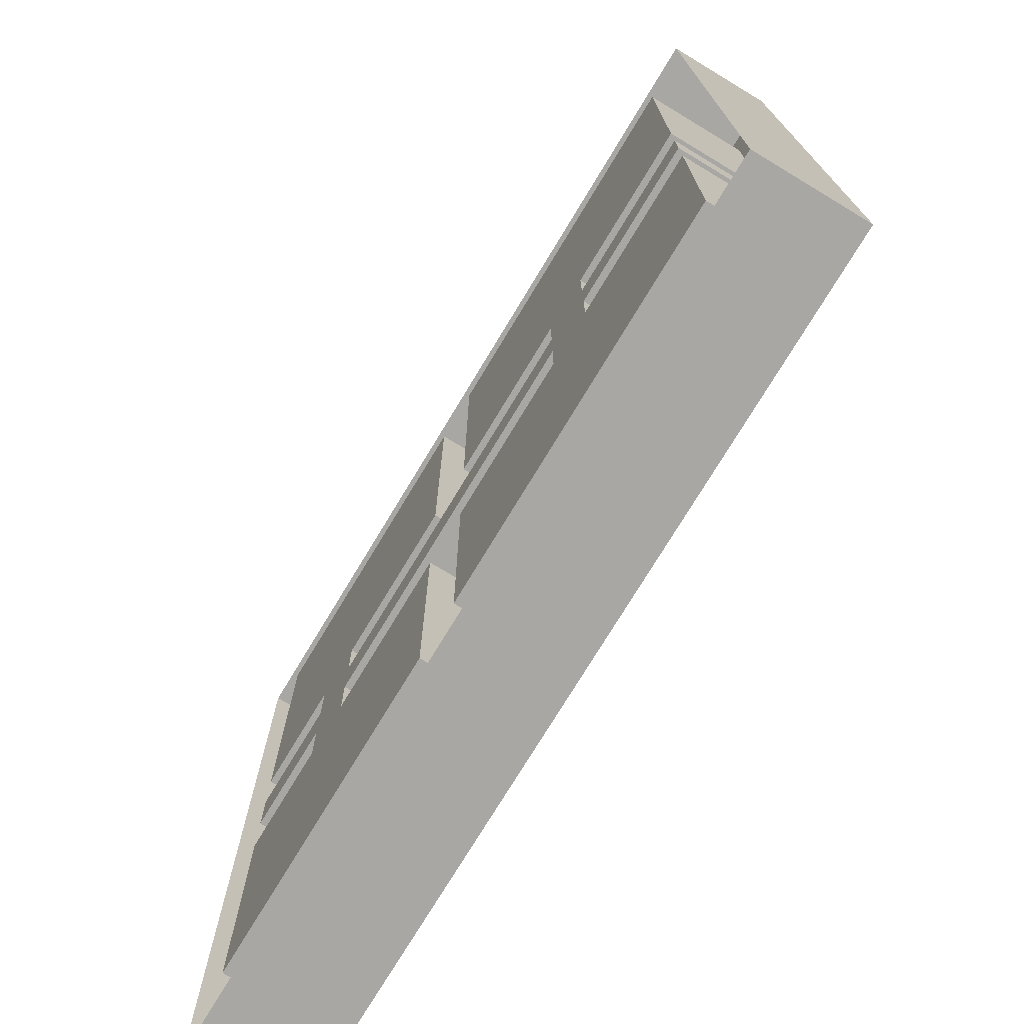
<metadata>
{"format":"obj","ext":"obj","renderer":"f3d","projection":"perspective","resolution":1024,"background":"white","views":[{"elev":-74.6,"azim":58.9,"up":"+Z"}]}
</metadata>
<code>
o Plane
v 1 0 -1
v -1 0 -1
v 1 0 1
v -1 0 1
v 1 0 0
v 0 0 -1
v -1 0 0
v 0 0 1
v 0 0 0
v 1 0 -0.5
v -0.5 0 -1
v -1 0 0.5
v 0.5 0 1
v 1 0 0.5
v 0.5 0 -1
v -1 0 -0.5
v -0.5 0 1
v 0 0 0.5
v 0 0 -0.5
v 0.5 0 0
v -0.5 0 0
v -0.5 0 -0.5
v 0.5 0 -0.5
v 0.5 0 0.5
v -0.5 0 0.5
v 1 0 -0.75
v -0.75 0 -1
v -1 0 0.75
v 0.75 0 1
v 1 0 0.25
v 0.25 0 -1
v -1 0 -0.25
v -0.25 0 1
v 0 0 0.75
v 0 0 -0.25
v 0.75 0 0
v -0.25 0 0
v 1 0 -0.25
v -0.25 0 -1
v -1 0 0.25
v 0.25 0 1
v 1 0 0.75
v 0.75 0 -1
v -1 0 -0.75
v -0.75 0 1
v 0 0 0.25
v 0 0 -0.75
v 0.25 0 0
v -0.75 0 0
v -0.5 0 -0.25
v -0.5 0 -0.75
v -0.25 0 -0.5
v -0.75 0 -0.5
v 0.5 0 -0.25
v 0.5 0 -0.75
v 0.75 0 -0.5
v 0.25 0 -0.5
v 0.5 0 0.75
v 0.5 0 0.25
v 0.75 0 0.5
v 0.25 0 0.5
v -0.5 0 0.75
v -0.5 0 0.25
v -0.25 0 0.5
v -0.75 0 0.5
v -0.75 0 0.25
v -0.25 0 0.25
v -0.25 0 0.75
v 0.25 0 0.25
v 0.75 0 0.25
v 0.75 0 0.75
v 0.25 0 -0.75
v 0.75 0 -0.75
v 0.75 0 -0.25
v -0.75 0 -0.75
v -0.25 0 -0.75
v -0.25 0 -0.25
v -0.75 0 -0.25
v 0.25 0 -0.25
v 0.25 0 0.75
v -0.75 0 0.75
v 1 0 -0.875
v -0.875 0 -1
v -1 0 0.875
v 0.875 0 1
v 1 0 0.125
v 0.125 0 -1
v -1 0 -0.125
v -0.125 0 1
v 0 0 0.875
v 0 0 -0.125
v 0.875 0 0
v -0.125 0 0
v 1 0 -0.375
v -0.375 0 -1
v -1 0 0.375
v 0.375 0 1
v 1 0 0.625
v 0.625 0 -1
v -1 0 -0.625
v -0.625 0 1
v 0 0 0.375
v 0 0 -0.625
v 0.375 0 0
v -0.625 0 0
v -0.5 0 -0.125
v -0.5 0 -0.625
v -0.125 0 -0.5
v -0.625 0 -0.5
v 0.5 0 -0.125
v 0.5 0 -0.625
v 0.875 0 -0.5
v 0.375 0 -0.5
v 0.5 0 0.875
v 0.5 0 0.375
v 0.875 0 0.5
v 0.375 0 0.5
v -0.5 0 0.875
v -0.5 0 0.375
v -0.125 0 0.5
v -0.625 0 0.5
v 1 0 -0.625
v -0.625 0 -1
v -1 0 0.625
v 0.625 0 1
v 1 0 0.375
v 0.375 0 -1
v -1 0 -0.375
v -0.375 0 1
v 0 0 0.625
v 0 0 -0.375
v 0.625 0 0
v -0.375 0 0
v 1 0 -0.125
v -0.125 0 -1
v -1 0 0.125
v 0.125 0 1
v 1 0 0.875
v 0.875 0 -1
v -1 0 -0.875
v -0.875 0 1
v 0 0 0.125
v 0 0 -0.875
v 0.125 0 0
v -0.875 0 0
v -0.5 0 -0.375
v -0.5 0 -0.875
v -0.375 0 -0.5
v -0.875 0 -0.5
v 0.5 0 -0.375
v 0.5 0 -0.875
v 0.625 0 -0.5
v 0.125 0 -0.5
v 0.5 0 0.625
v 0.5 0 0.125
v 0.625 0 0.5
v 0.125 0 0.5
v -0.5 0 0.625
v -0.5 0 0.125
v -0.375 0 0.5
v -0.875 0 0.5
v -0.75 0 0.375
v -0.75 0 0.125
v -0.625 0 0.25
v -0.875 0 0.25
v -0.25 0 0.375
v -0.25 0 0.125
v -0.125 0 0.25
v -0.375 0 0.25
v -0.25 0 0.875
v -0.25 0 0.625
v -0.125 0 0.75
v -0.375 0 0.75
v 0.25 0 0.375
v 0.25 0 0.125
v 0.375 0 0.25
v 0.125 0 0.25
v 0.75 0 0.375
v 0.75 0 0.125
v 0.875 0 0.25
v 0.625 0 0.25
v 0.75 0 0.875
v 0.75 0 0.625
v 0.875 0 0.75
v 0.625 0 0.75
v 0.25 0 -0.625
v 0.25 0 -0.875
v 0.375 0 -0.75
v 0.125 0 -0.75
v 0.75 0 -0.625
v 0.75 0 -0.875
v 0.875 0 -0.75
v 0.625 0 -0.75
v 0.75 0 -0.125
v 0.75 0 -0.375
v 0.875 0 -0.25
v 0.625 0 -0.25
v -0.75 0 -0.625
v -0.75 0 -0.875
v -0.625 0 -0.75
v -0.875 0 -0.75
v -0.25 0 -0.625
v -0.25 0 -0.875
v -0.125 0 -0.75
v -0.375 0 -0.75
v -0.25 0 -0.125
v -0.25 0 -0.375
v -0.125 0 -0.25
v -0.375 0 -0.25
v -0.75 0 -0.125
v -0.75 0 -0.375
v -0.625 0 -0.25
v -0.875 0 -0.25
v 0.25 0 -0.125
v 0.25 0 -0.375
v 0.375 0 -0.25
v 0.125 0 -0.25
v 0.25 0 0.875
v 0.25 0 0.625
v 0.375 0 0.75
v 0.125 0 0.75
v -0.75 0 0.875
v -0.75 0 0.625
v -0.625 0 0.75
v -0.875 0 0.75
v -0.875 0 0.625
v -0.625 0 0.625
v -0.625 0 0.875
v 0.125 0 0.625
v 0.375 0 0.625
v 0.375 0 0.875
v 0.125 0 -0.375
v 0.375 0 -0.375
v 0.375 0 -0.125
v -0.875 0 -0.375
v -0.625 0 -0.375
v -0.625 0 -0.125
v -0.375 0 -0.375
v -0.125 0 -0.375
v -0.125 0 -0.125
v -0.375 0 -0.875
v -0.125 0 -0.875
v -0.125 0 -0.625
v -0.875 0 -0.875
v -0.625 0 -0.875
v -0.625 0 -0.625
v 0.625 0 -0.375
v 0.875 0 -0.375
v 0.875 0 -0.125
v 0.625 0 -0.875
v 0.875 0 -0.875
v 0.875 0 -0.625
v 0.125 0 -0.875
v 0.375 0 -0.875
v 0.375 0 -0.625
v 0.625 0 0.625
v 0.875 0 0.625
v 0.875 0 0.875
v 0.625 0 0.125
v 0.875 0 0.125
v 0.875 0 0.375
v 0.125 0 0.125
v 0.375 0 0.125
v 0.375 0 0.375
v -0.375 0 0.625
v -0.125 0 0.625
v -0.125 0 0.875
v -0.375 0 0.125
v -0.125 0 0.125
v -0.125 0 0.375
v -0.875 0 0.125
v -0.625 0 0.125
v -0.625 0 0.375
v -0.875 0 0.375
v -0.375 0 0.375
v -0.375 0 0.875
v 0.125 0 0.375
v 0.625 0 0.375
v 0.625 0 0.875
v 0.125 0 -0.625
v 0.625 0 -0.625
v 0.625 0 -0.125
v -0.875 0 -0.625
v -0.375 0 -0.625
v -0.375 0 -0.125
v -0.875 0 -0.125
v 0.125 0 -0.125
v 0.125 0 0.875
v -0.875 0 0.875
v 1 0.2524 -0.875
v 1 0.2524 -1
v -0.875 0.2524 -1
v -1 0.2524 -1
v -1 0.2524 0.875
v -1 0.2524 1
v 0.875 0.2524 1
v 1 0.2524 1
v 1 0.2524 0.125
v 1 0.2524 0
v 0.125 0.2524 -1
v 0 0.2524 -1
v -1 0.2524 -0.125
v -1 0.2524 0
v -0.125 0.2524 1
v 0 0.2524 1
v 0 0.2524 0.875
v 0.875 0.2524 0
v -0.125 0.2524 0
v 0 0.2524 0
v 1 0.2524 -0.375
v 1 0.2524 -0.5
v -0.375 0.2524 -1
v -0.5 0.2524 -1
v -1 0.2524 0.375
v -1 0.2524 0.5
v 0.375 0.2524 1
v 0.5 0.2524 1
v 1 0.2524 0.625
v 1 0.2524 0.5
v 0.625 0.2524 -1
v 0.5 0.2524 -1
v -1 0.2524 -0.625
v -1 0.2524 -0.5
v -0.625 0.2524 1
v -0.5 0.2524 1
v 0 0.2524 0.375
v 0 0.2524 0.5
v 0 0.2524 -0.625
v 0 0.2524 -0.5
v -0.125 0.2524 -0.5
v 0.875 0.2524 -0.5
v 0.5 0.2524 0.875
v 0.875 0.2524 0.5
v -0.5 0.2524 0.875
v -0.125 0.2524 0.5
v 1 0.2524 -0.625
v 1 0.2524 -0.75
v -0.625 0.2524 -1
v -0.75 0.2524 -1
v -1 0.2524 0.625
v -1 0.2524 0.75
v 0.625 0.2524 1
v 0.75 0.2524 1
v 1 0.2524 0.375
v 1 0.2524 0.25
v 0.375 0.2524 -1
v 0.25 0.2524 -1
v -1 0.2524 -0.375
v -1 0.2524 -0.25
v -0.375 0.2524 1
v -0.25 0.2524 1
v 0 0.2524 0.625
v 0 0.2524 0.75
v 0 0.2524 -0.375
v 0 0.2524 -0.25
v 0.625 0.2524 0
v 0.75 0.2524 0
v -0.375 0.2524 0
v -0.25 0.2524 0
v 1 0.2524 -0.125
v 1 0.2524 -0.25
v -0.125 0.2524 -1
v -0.25 0.2524 -1
v -1 0.2524 0.125
v -1 0.2524 0.25
v 0.125 0.2524 1
v 0.25 0.2524 1
v 1 0.2524 0.875
v 1 0.2524 0.75
v 0.875 0.2524 -1
v 0.75 0.2524 -1
v -1 0.2524 -0.875
v -1 0.2524 -0.75
v -0.875 0.2524 1
v -0.75 0.2524 1
v 0 0.2524 0.125
v 0 0.2524 0.25
v 0 0.2524 -0.875
v 0 0.2524 -0.75
v 0.125 0.2524 0
v 0.25 0.2524 0
v -0.875 0.2524 0
v -0.75 0.2524 0
v -0.125 0.2524 0.25
v -0.25 0.2524 0.875
v -0.125 0.2524 0.75
v 0.875 0.2524 0.25
v 0.75 0.2524 0.875
v 0.875 0.2524 0.75
v 0.875 0.2524 -0.75
v 0.875 0.2524 -0.25
v 0.625 0.2524 -0.25
v 0.75 0.2524 -0.25
v -0.125 0.2524 -0.75
v -0.125 0.2524 -0.25
v -0.375 0.2524 -0.25
v -0.25 0.2524 -0.25
v -0.875 0.2524 -0.25
v -0.75 0.2524 -0.25
v 0.125 0.2524 -0.25
v 0.25 0.2524 -0.25
v 0.25 0.2524 0.875
v -0.75 0.2524 0.875
v 0 0.2524 -0.125
v 0.375 0.2524 0
v -0.625 0.2524 0
v -0.5 0.2524 -0.25
v -0.5 0.2524 -0.125
v 0.5 0.2524 -0.25
v 0.5 0.2524 -0.125
v 0.5 0.2524 0
v -0.5 0.2524 0
v -0.5 0.2524 -0.875
v -0.875 0.2524 -0.5
v 0.5 0.2524 -0.875
v 0.5 0.2524 0.125
v -0.5 0.2524 0.125
v -0.875 0.2524 0.5
v -0.75 0.2524 0.125
v -0.875 0.2524 0.25
v -0.25 0.2524 0.125
v 0.25 0.2524 0.125
v 0.75 0.2524 0.125
v 0.25 0.2524 -0.875
v 0.75 0.2524 -0.875
v 0.75 0.2524 -0.125
v -0.75 0.2524 -0.875
v -0.875 0.2524 -0.75
v -0.25 0.2524 -0.875
v -0.25 0.2524 -0.125
v -0.75 0.2524 -0.125
v -0.625 0.2524 -0.25
v 0.25 0.2524 -0.125
v 0.375 0.2524 -0.25
v -0.875 0.2524 0.75
v -0.875 0.2524 0.625
v -0.625 0.2524 0.875
v 0.375 0.2524 0.875
v 0.375 0.2524 -0.125
v -0.875 0.2524 -0.375
v -0.625 0.2524 -0.125
v -0.125 0.2524 -0.375
v -0.125 0.2524 -0.125
v -0.375 0.2524 -0.875
v -0.125 0.2524 -0.875
v -0.125 0.2524 -0.625
v -0.875 0.2524 -0.875
v -0.625 0.2524 -0.875
v 0.875 0.2524 -0.375
v 0.875 0.2524 -0.125
v 0.625 0.2524 -0.875
v 0.875 0.2524 -0.875
v 0.875 0.2524 -0.625
v 0.125 0.2524 -0.875
v 0.375 0.2524 -0.875
v 0.875 0.2524 0.625
v 0.875 0.2524 0.875
v 0.625 0.2524 0.125
v 0.875 0.2524 0.125
v 0.875 0.2524 0.375
v 0.125 0.2524 0.125
v 0.375 0.2524 0.125
v -0.125 0.2524 0.625
v -0.125 0.2524 0.875
v -0.375 0.2524 0.125
v -0.125 0.2524 0.125
v -0.125 0.2524 0.375
v -0.875 0.2524 0.125
v -0.625 0.2524 0.125
v -0.875 0.2524 0.375
v -0.375 0.2524 0.875
v 0.625 0.2524 0.875
v 0.625 0.2524 -0.125
v -0.875 0.2524 -0.625
v -0.375 0.2524 -0.125
v -0.875 0.2524 -0.125
v 0.125 0.2524 -0.125
v 0.125 0.2524 0.875
v -0.875 0.2524 0.875
f 15 320 99
f 78 432 212
f 91 144 287
f 116 460 261
f 106 133 285
f 107 148 284
f 149 440 235
f 110 132 282
f 111 152 281
f 103 153 280
f 196 449 248
f 115 156 278
f 102 157 277
f 14 318 98
f 119 160 275
f 210 476 286
f 162 121 273
f 163 164 272
f 260 423 179
f 166 120 270
f 167 168 269
f 159 169 268
f 235 398 213
f 171 172 266
f 158 173 265
f 174 117 264
f 175 176 263
f 142 177 262
f 178 116 261
f 179 180 260
f 155 181 259
f 159 412 21
f 183 184 257
f 154 185 256
f 186 113 255
f 187 188 254
f 143 189 253
f 190 112 252
f 191 192 251
f 151 193 250
f 194 92 249
f 195 196 248
f 150 197 247
f 198 109 246
f 199 200 245
f 13 316 97
f 202 108 243
f 203 204 242
f 147 205 241
f 206 93 240
f 207 208 239
f 146 209 238
f 210 105 237
f 211 212 236
f 234 433 214
f 214 104 234
f 215 216 233
f 131 217 232
f 50 396 209
f 219 220 230
f 130 221 229
f 12 314 96
f 223 224 227
f 286 382 145
f 226 81 223
f 161 223 65
f 106 407 50
f 227 62 158
f 121 158 25
f 65 227 121
f 77 395 208
f 224 118 62
f 81 228 224
f 229 80 219
f 157 219 61
f 18 229 157
f 230 58 154
f 117 154 24
f 61 230 117
f 11 312 95
f 220 114 58
f 80 231 220
f 232 79 215
f 153 215 57
f 19 232 153
f 233 54 150
f 113 150 23
f 57 233 113
f 234 20 110
f 216 110 54
f 285 408 106
f 235 78 211
f 149 211 53
f 49 406 105
f 236 50 146
f 109 146 22
f 53 236 109
f 237 21 106
f 212 106 50
f 180 459 260
f 238 77 207
f 148 207 52
f 22 238 148
f 216 439 234
f 272 419 163
f 52 239 108
f 240 9 91
f 197 393 74
f 10 310 94
f 241 76 203
f 206 475 285
f 48 405 104
f 259 416 155
f 145 383 49
f 155 411 20
f 93 309 9
f 47 328 103
f 76 243 204
f 244 75 199
f 179 458 259
f 144 381 48
f 245 51 147
f 105 469 272
f 46 326 102
f 246 22 107
f 200 107 51
f 75 246 200
f 247 74 195
f 152 195 56
f 23 247 152
f 143 379 47
f 101 375 45
f 56 248 112
f 142 377 46
f 100 373 44
f 182 457 258
f 250 73 191
f 45 374 141
f 163 468 271
f 245 427 199
f 8 304 89
f 99 371 43
f 44 372 140
f 147 448 245
f 73 252 192
f 253 72 187
f 7 302 88
f 98 369 42
f 254 55 151
f 258 389 184
f 43 370 139
f 255 23 111
f 188 111 55
f 72 255 188
f 256 71 183
f 156 183 60
f 24 256 156
f 271 420 165
f 6 300 87
f 60 257 116
f 97 367 41
f 42 368 138
f 71 258 184
f 259 70 179
f 5 298 86
f 96 365 40
f 41 366 137
f 3 296 85
f 201 474 283
f 95 363 39
f 40 364 136
f 70 261 180
f 262 69 175
f 218 438 231
f 270 384 168
f 263 59 155
f 104 155 20
f 199 447 244
f 264 24 115
f 176 115 59
f 69 264 176
f 265 68 171
f 160 171 64
f 25 265 160
f 54 392 197
f 4 294 84
f 64 266 120
f 283 414 149
f 94 361 38
f 68 267 172
f 268 67 167
f 257 333 116
f 39 362 135
f 231 332 114
f 120 467 270
f 74 391 196
f 2 292 83
f 282 410 110
f 67 270 168
f 271 66 163
f 37 308 93
f 184 456 257
f 272 63 159
f 105 159 21
f 38 360 134
f 273 25 119
f 164 119 63
f 66 273 164
f 274 65 162
f 165 162 66
f 9 380 144
f 275 64 166
f 169 166 67
f 63 275 169
f 269 421 167
f 173 170 68
f 62 276 173
f 277 61 174
f 177 174 69
f 46 277 177
f 278 60 178
f 181 178 70
f 59 278 181
f 244 428 201
f 185 182 71
f 58 279 185
f 280 57 186
f 189 186 72
f 47 280 189
f 281 56 190
f 193 190 73
f 55 281 193
f 282 36 194
f 1 290 82
f 194 473 282
f 283 53 198
f 201 198 75
f 36 307 92
f 284 52 202
f 205 202 76
f 51 284 205
f 285 37 206
f 133 359 37
f 132 357 36
f 286 49 210
f 34 306 90
f 131 355 35
f 287 48 214
f 141 295 4
f 168 466 269
f 243 394 204
f 221 218 80
f 34 288 221
f 89 351 33
f 225 222 81
f 130 353 34
f 294 374 479
f 306 366 478
f 302 382 476
f 322 414 474
f 332 342 472
f 334 350 471
f 314 418 470
f 364 420 468
f 385 304 464
f 388 296 457
f 372 428 447
f 348 398 440
f 402 316 438
f 403 324 437
f 340 435 436
f 315 436 418
f 437 325 334
f 438 317 332
f 401 439 434
f 323 440 414
f 399 441 432
f 442 355 354
f 330 354 329
f 395 404 355
f 397 443 395
f 312 429 363
f 313 444 312
f 445 379 378
f 362 378 301
f 363 445 362
f 446 329 328
f 394 328 379
f 292 427 339
f 293 447 292
f 338 413 313
f 339 448 338
f 449 361 310
f 331 310 311
f 450 299 360
f 391 360 361
f 393 450 391
f 320 425 371
f 321 451 320
f 452 337 290
f 370 290 291
f 371 452 370
f 453 311 336
f 390 336 337
f 300 424 347
f 301 454 300
f 346 415 321
f 347 455 346
f 456 369 318
f 333 318 319
f 457 297 368
f 389 368 369
f 356 423 357
f 411 458 356
f 459 345 298
f 307 298 299
f 357 459 307
f 460 319 344
f 387 344 345
f 380 422 381
f 309 461 380
f 381 462 405
f 463 353 352
f 335 352 327
f 464 305 306
f 386 306 353
f 358 421 359
f 412 465 358
f 466 377 376
f 308 376 309
f 359 466 308
f 467 327 326
f 384 326 377
f 382 419 383
f 303 468 382
f 383 469 406
f 365 470 420
f 471 351 385
f 472 343 388
f 392 426 393
f 409 473 392
f 373 474 428
f 396 430 397
f 407 475 396
f 398 431 399
f 349 476 398
f 400 433 401
f 355 477 400
f 478 367 402
f 479 375 403
f 341 479 435
f 248 331 112
f 274 418 161
f 261 387 180
f 110 409 54
f 16 322 100
f 165 470 274
f 17 324 101
f 214 477 287
f 102 327 18
f 92 450 249
f 287 404 91
f 79 434 216
f 103 329 19
f 35 400 217
f 175 461 262
f 249 426 194
f 262 376 142
f 288 402 218
f 209 397 77
f 212 441 237
f 90 478 288
f 104 462 263
f 191 451 250
f 237 431 210
f 225 479 289
f 250 415 151
f 276 385 170
f 263 422 175
f 289 403 222
f 192 452 251
f 213 399 78
f 118 471 276
f 122 311 10
f 123 313 11
f 226 435 225
f 251 425 191
f 208 442 239
f 124 315 12
f 161 436 226
f 112 453 252
f 217 401 79
f 239 330 108
f 125 317 13
f 252 390 192
f 126 319 14
f 127 321 15
f 128 323 16
f 172 463 266
f 129 325 17
f 91 443 240
f 266 335 120
f 18 352 130
f 187 454 253
f 240 430 206
f 19 354 131
f 253 378 143
f 279 388 182
f 20 356 132
f 26 336 122
f 114 472 279
f 21 358 133
f 228 334 118
f 27 338 123
f 82 337 26
f 203 444 241
f 267 386 172
f 134 299 5
f 222 437 228
f 28 340 124
f 151 455 254
f 83 339 27
f 241 413 147
f 135 301 6
f 29 342 125
f 254 424 187
f 84 341 28
f 204 445 242
f 170 464 267
f 136 303 7
f 30 344 126
f 85 343 29
f 137 305 8
f 31 346 127
f 86 345 30
f 138 297 3
f 32 348 128
f 87 347 31
f 242 429 203
f 167 465 268
f 139 291 1
f 33 350 129
f 88 349 32
f 108 446 243
f 268 417 159
f 140 293 2
f 15 321 320
f 78 399 432
f 91 9 144
f 116 333 460
f 106 21 133
f 107 22 148
f 149 414 440
f 110 20 132
f 111 23 152
f 103 19 153
f 196 391 449
f 115 24 156
f 102 18 157
f 14 319 318
f 119 25 160
f 210 431 476
f 162 65 121
f 163 66 164
f 260 459 423
f 166 64 120
f 167 67 168
f 159 63 169
f 235 440 398
f 171 68 172
f 158 62 173
f 174 61 117
f 175 69 176
f 142 46 177
f 178 60 116
f 179 70 180
f 155 59 181
f 159 417 412
f 183 71 184
f 154 58 185
f 186 57 113
f 187 72 188
f 143 47 189
f 190 56 112
f 191 73 192
f 151 55 193
f 194 36 92
f 195 74 196
f 150 54 197
f 198 53 109
f 199 75 200
f 13 317 316
f 202 52 108
f 203 76 204
f 147 51 205
f 206 37 93
f 207 77 208
f 146 50 209
f 210 49 105
f 211 78 212
f 234 439 433
f 214 48 104
f 215 79 216
f 131 35 217
f 50 407 396
f 219 80 220
f 130 34 221
f 12 315 314
f 223 81 224
f 286 476 382
f 226 225 81
f 161 226 223
f 106 408 407
f 227 224 62
f 121 227 158
f 65 223 227
f 77 397 395
f 224 228 118
f 81 222 228
f 229 221 80
f 157 229 219
f 18 130 229
f 230 220 58
f 117 230 154
f 61 219 230
f 11 313 312
f 220 231 114
f 80 218 231
f 232 217 79
f 153 232 215
f 19 131 232
f 233 216 54
f 113 233 150
f 57 215 233
f 234 104 20
f 216 234 110
f 285 475 408
f 235 213 78
f 149 235 211
f 49 383 406
f 236 212 50
f 109 236 146
f 53 211 236
f 237 105 21
f 212 237 106
f 180 387 459
f 238 209 77
f 148 238 207
f 22 146 238
f 216 434 439
f 272 469 419
f 52 207 239
f 240 93 9
f 197 392 393
f 10 311 310
f 241 205 76
f 206 430 475
f 48 381 405
f 259 458 416
f 145 382 383
f 155 416 411
f 93 308 309
f 47 379 328
f 76 202 243
f 244 201 75
f 179 423 458
f 144 380 381
f 245 200 51
f 105 406 469
f 46 377 326
f 246 109 22
f 200 246 107
f 75 198 246
f 247 197 74
f 152 247 195
f 23 150 247
f 143 378 379
f 101 324 375
f 56 195 248
f 142 376 377
f 100 322 373
f 182 388 457
f 250 193 73
f 45 375 374
f 163 419 468
f 245 448 427
f 8 305 304
f 99 320 371
f 44 373 372
f 147 413 448
f 73 190 252
f 253 189 72
f 7 303 302
f 98 318 369
f 254 188 55
f 258 457 389
f 43 371 370
f 255 113 23
f 188 255 111
f 72 186 255
f 256 185 71
f 156 256 183
f 24 154 256
f 271 468 420
f 6 301 300
f 60 183 257
f 97 316 367
f 42 369 368
f 71 182 258
f 259 181 70
f 5 299 298
f 96 314 365
f 41 367 366
f 3 297 296
f 201 428 474
f 95 312 363
f 40 365 364
f 70 178 261
f 262 177 69
f 218 402 438
f 270 467 384
f 263 176 59
f 104 263 155
f 199 427 447
f 264 117 24
f 176 264 115
f 69 174 264
f 265 173 68
f 160 265 171
f 25 158 265
f 54 409 392
f 4 295 294
f 64 171 266
f 283 474 414
f 94 310 361
f 68 170 267
f 268 169 67
f 257 456 333
f 39 363 362
f 231 438 332
f 120 335 467
f 74 393 391
f 2 293 292
f 282 473 410
f 67 166 270
f 271 165 66
f 37 359 308
f 184 389 456
f 272 164 63
f 105 272 159
f 38 361 360
f 273 121 25
f 164 273 119
f 66 162 273
f 274 161 65
f 165 274 162
f 9 309 380
f 275 160 64
f 169 275 166
f 63 119 275
f 269 466 421
f 173 276 170
f 62 118 276
f 277 157 61
f 177 277 174
f 46 102 277
f 278 156 60
f 181 278 178
f 59 115 278
f 244 447 428
f 185 279 182
f 58 114 279
f 280 153 57
f 189 280 186
f 47 103 280
f 281 152 56
f 193 281 190
f 55 111 281
f 282 132 36
f 1 291 290
f 194 426 473
f 283 149 53
f 201 283 198
f 36 357 307
f 284 148 52
f 205 284 202
f 51 107 284
f 285 133 37
f 133 358 359
f 132 356 357
f 286 145 49
f 34 353 306
f 131 354 355
f 287 144 48
f 141 374 295
f 168 384 466
f 243 446 394
f 221 288 218
f 34 90 288
f 89 304 351
f 225 289 222
f 130 352 353
f 294 295 374
f 306 305 366
f 302 303 382
f 322 323 414
f 332 317 342
f 334 325 350
f 314 315 418
f 364 365 420
f 385 351 304
f 388 343 296
f 372 373 428
f 348 349 398
f 402 367 316
f 403 375 324
f 340 341 435
f 315 340 436
f 437 324 325
f 438 316 317
f 401 433 439
f 323 348 440
f 399 431 441
f 442 395 355
f 330 442 354
f 395 443 404
f 397 430 443
f 312 444 429
f 313 413 444
f 445 394 379
f 362 445 378
f 363 429 445
f 446 330 329
f 394 446 328
f 292 447 427
f 293 372 447
f 338 448 413
f 339 427 448
f 449 391 361
f 331 449 310
f 450 307 299
f 391 450 360
f 393 426 450
f 320 451 425
f 321 415 451
f 452 390 337
f 370 452 290
f 371 425 452
f 453 331 311
f 390 453 336
f 300 454 424
f 301 378 454
f 346 455 415
f 347 424 455
f 456 389 369
f 333 456 318
f 457 296 297
f 389 457 368
f 356 458 423
f 411 416 458
f 459 387 345
f 307 459 298
f 357 423 459
f 460 333 319
f 387 460 344
f 380 461 422
f 309 376 461
f 381 422 462
f 463 386 353
f 335 463 352
f 464 304 305
f 386 464 306
f 358 465 421
f 412 417 465
f 466 384 377
f 308 466 376
f 359 421 466
f 467 335 327
f 384 467 326
f 382 468 419
f 303 364 468
f 383 419 469
f 365 314 470
f 471 350 351
f 472 342 343
f 392 473 426
f 409 410 473
f 373 322 474
f 396 475 430
f 407 408 475
f 398 476 431
f 349 302 476
f 400 477 433
f 355 404 477
f 478 366 367
f 479 374 375
f 341 294 479
f 248 449 331
f 274 470 418
f 261 460 387
f 110 410 409
f 16 323 322
f 165 420 470
f 17 325 324
f 214 433 477
f 102 326 327
f 92 307 450
f 287 477 404
f 79 401 434
f 103 328 329
f 35 355 400
f 175 422 461
f 249 450 426
f 262 461 376
f 288 478 402
f 209 396 397
f 212 432 441
f 90 306 478
f 104 405 462
f 191 425 451
f 237 441 431
f 225 435 479
f 250 451 415
f 276 471 385
f 263 462 422
f 289 479 403
f 192 390 452
f 213 398 399
f 118 334 471
f 122 336 311
f 123 338 313
f 226 436 435
f 251 452 425
f 208 395 442
f 124 340 315
f 161 418 436
f 112 331 453
f 217 400 401
f 239 442 330
f 125 342 317
f 252 453 390
f 126 344 319
f 127 346 321
f 128 348 323
f 172 386 463
f 129 350 325
f 91 404 443
f 266 463 335
f 18 327 352
f 187 424 454
f 240 443 430
f 19 329 354
f 253 454 378
f 279 472 388
f 20 411 356
f 26 337 336
f 114 332 472
f 21 412 358
f 228 437 334
f 27 339 338
f 82 290 337
f 203 429 444
f 267 464 386
f 134 360 299
f 222 403 437
f 28 341 340
f 151 415 455
f 83 292 339
f 241 444 413
f 135 362 301
f 29 343 342
f 254 455 424
f 84 294 341
f 204 394 445
f 170 385 464
f 136 364 303
f 30 345 344
f 85 296 343
f 137 366 305
f 31 347 346
f 86 298 345
f 138 368 297
f 32 349 348
f 87 300 347
f 242 445 429
f 167 421 465
f 139 370 291
f 33 351 350
f 88 302 349
f 108 330 446
f 268 465 417
f 140 372 293

</code>
